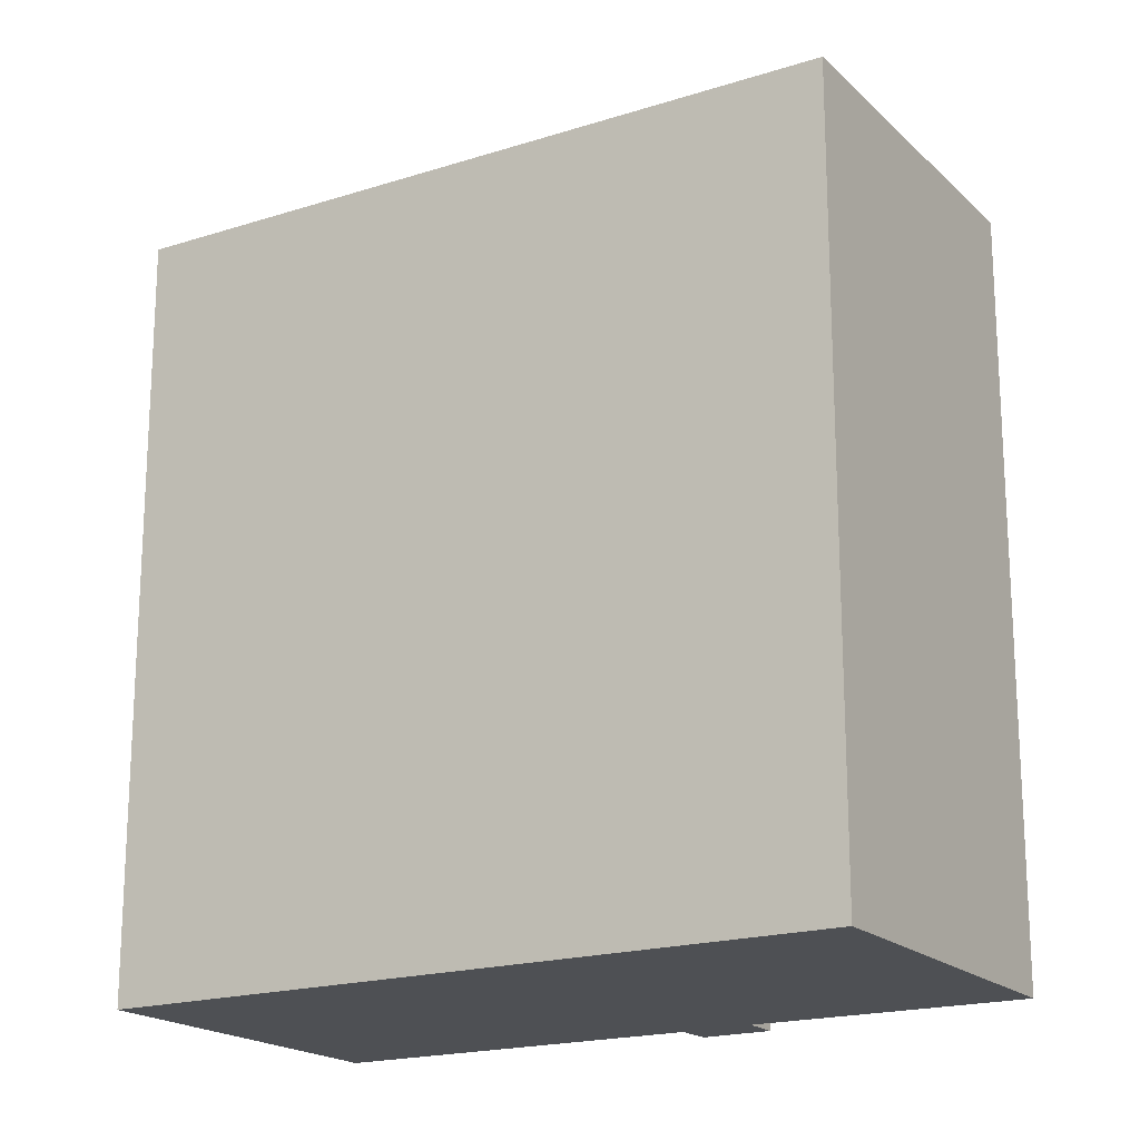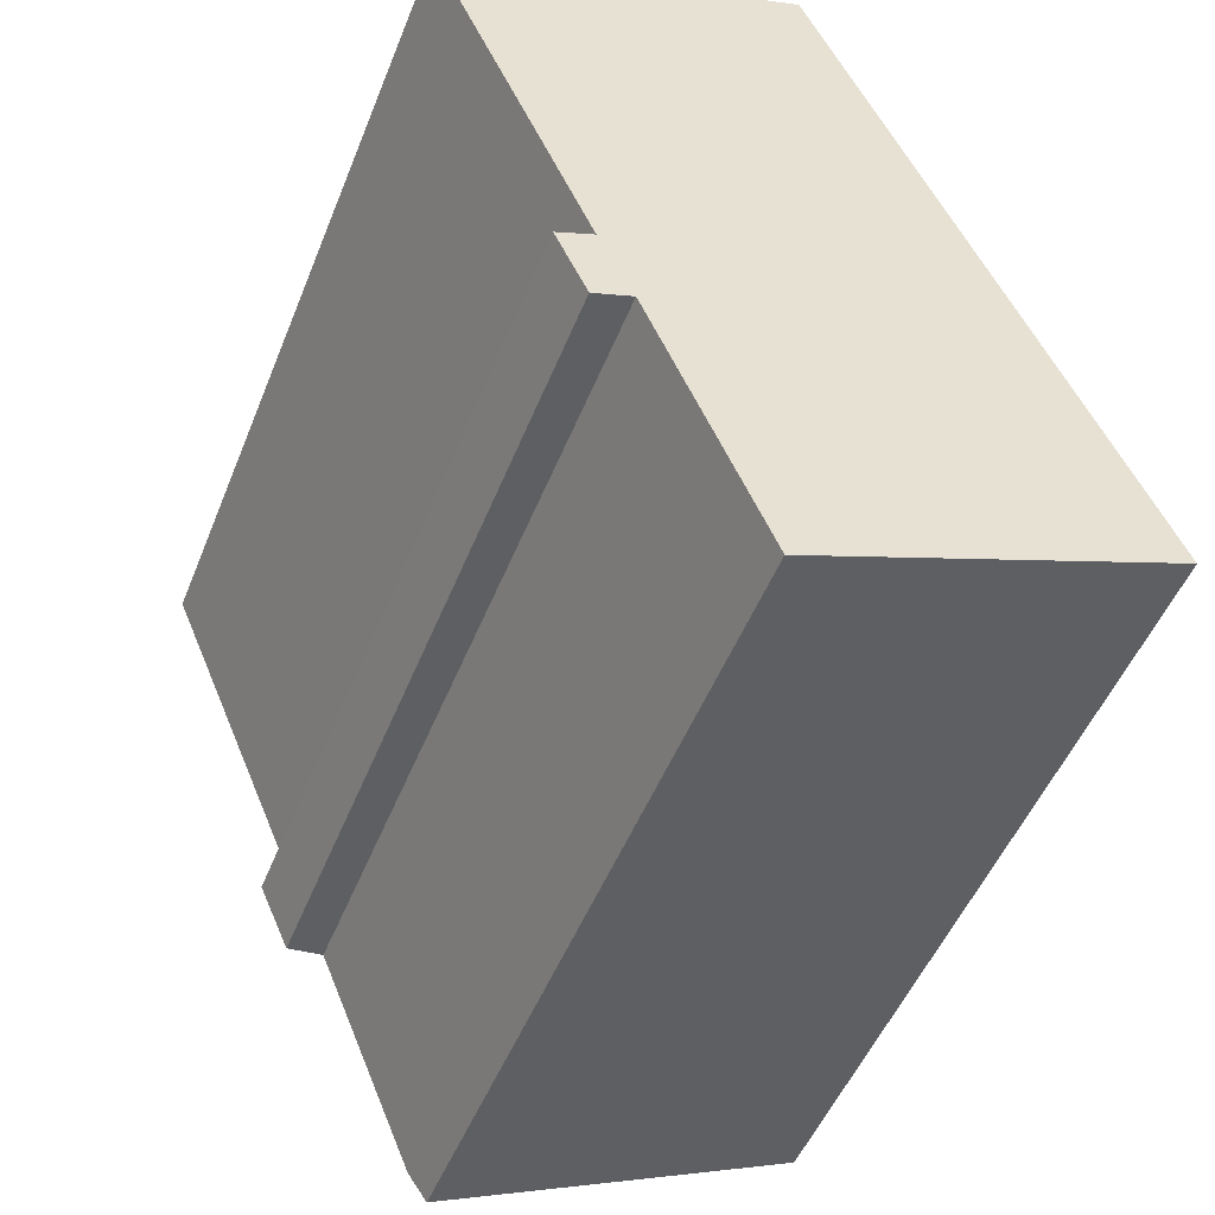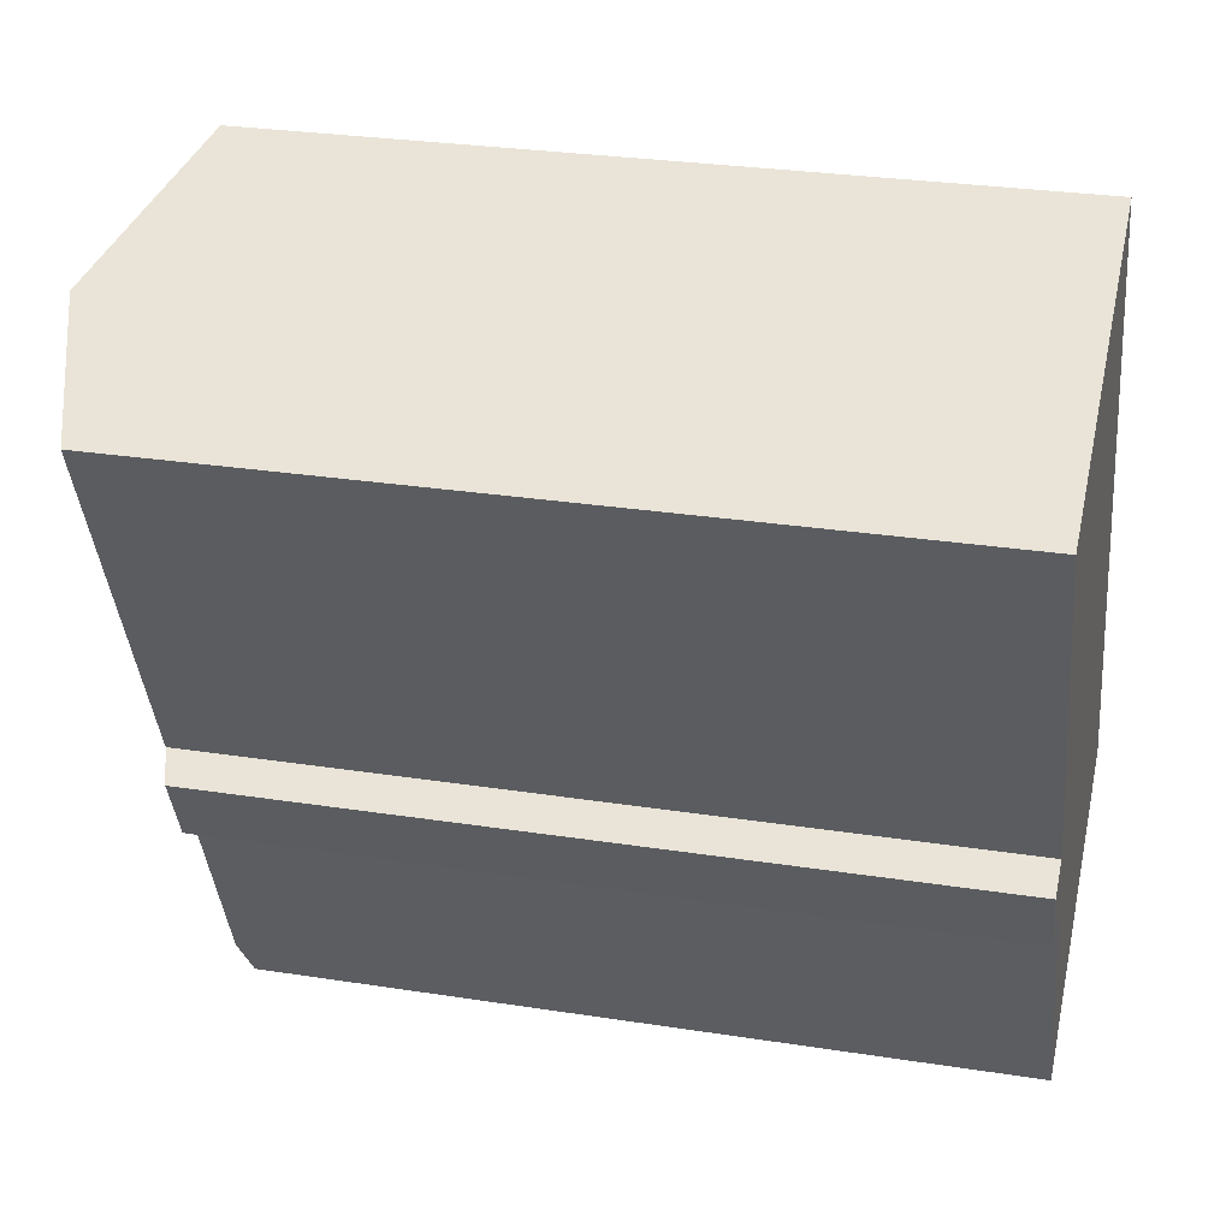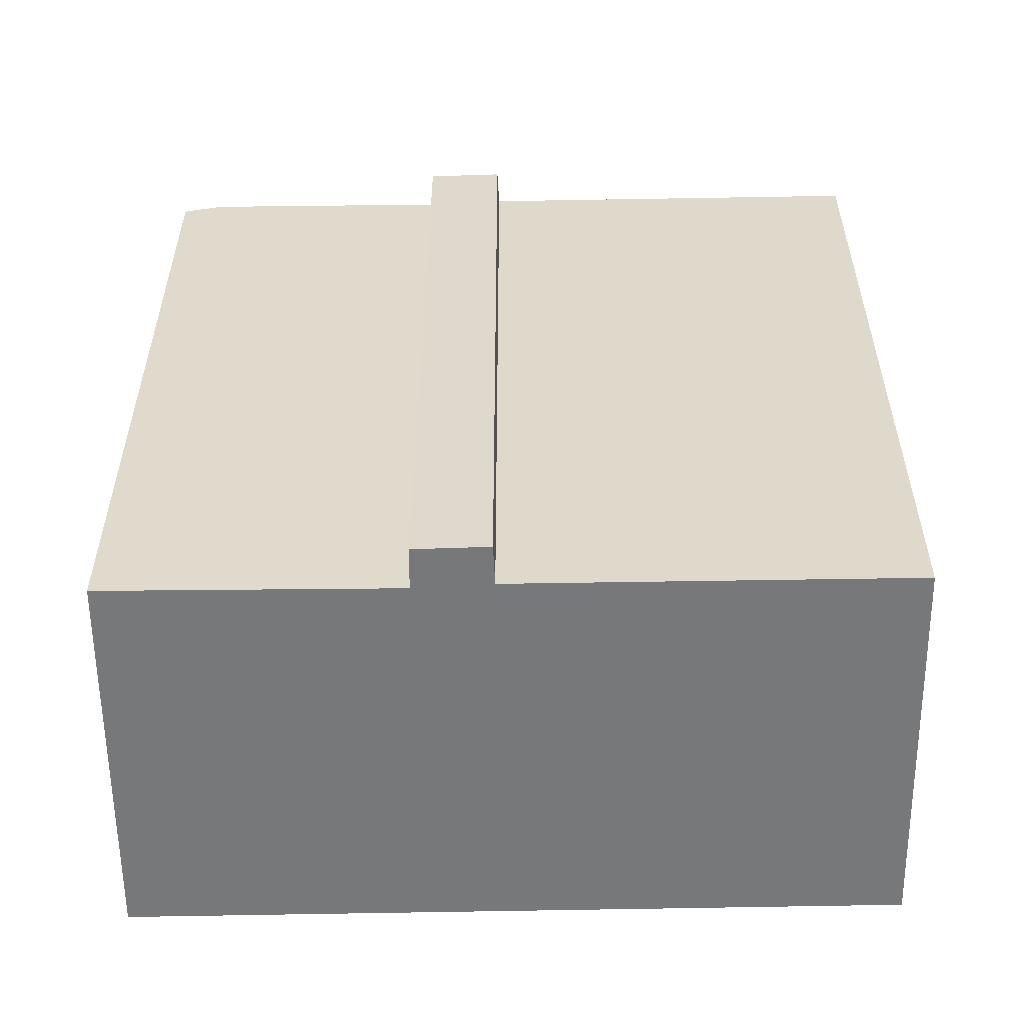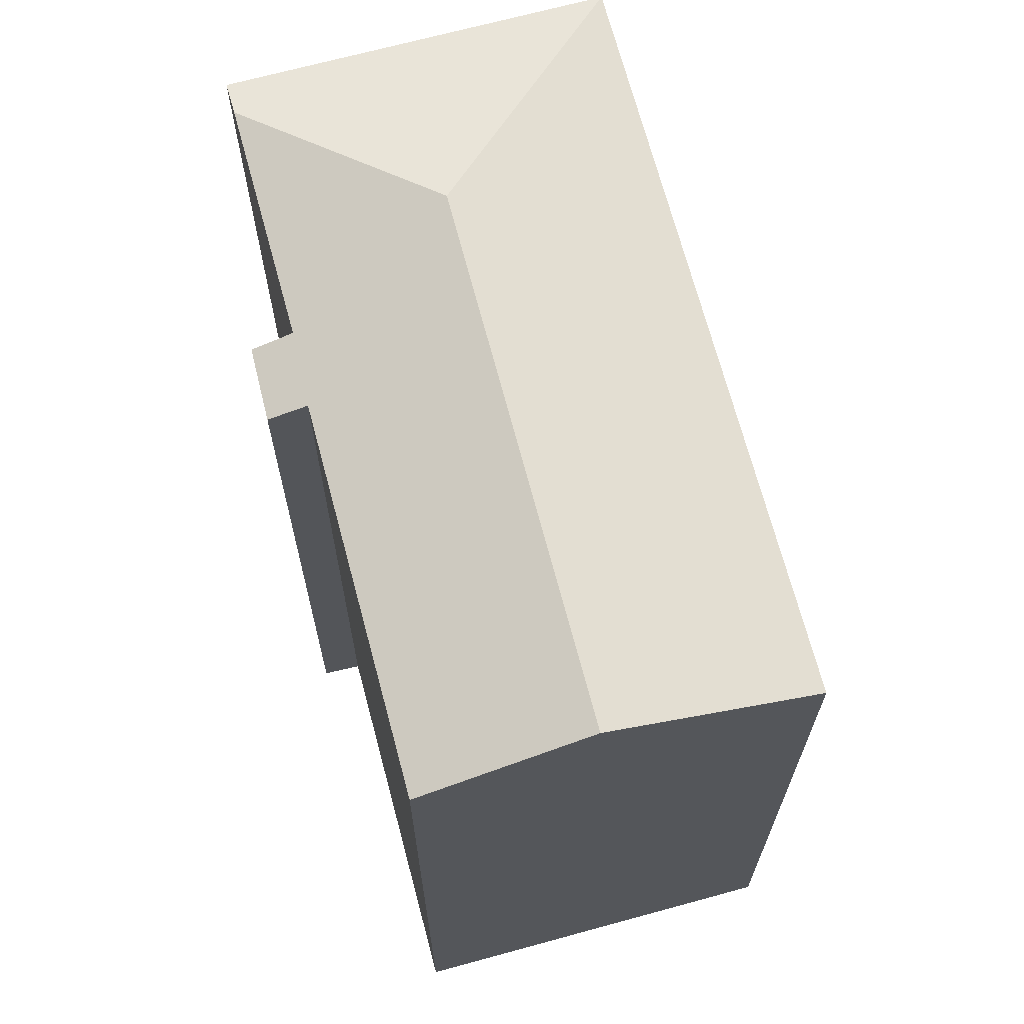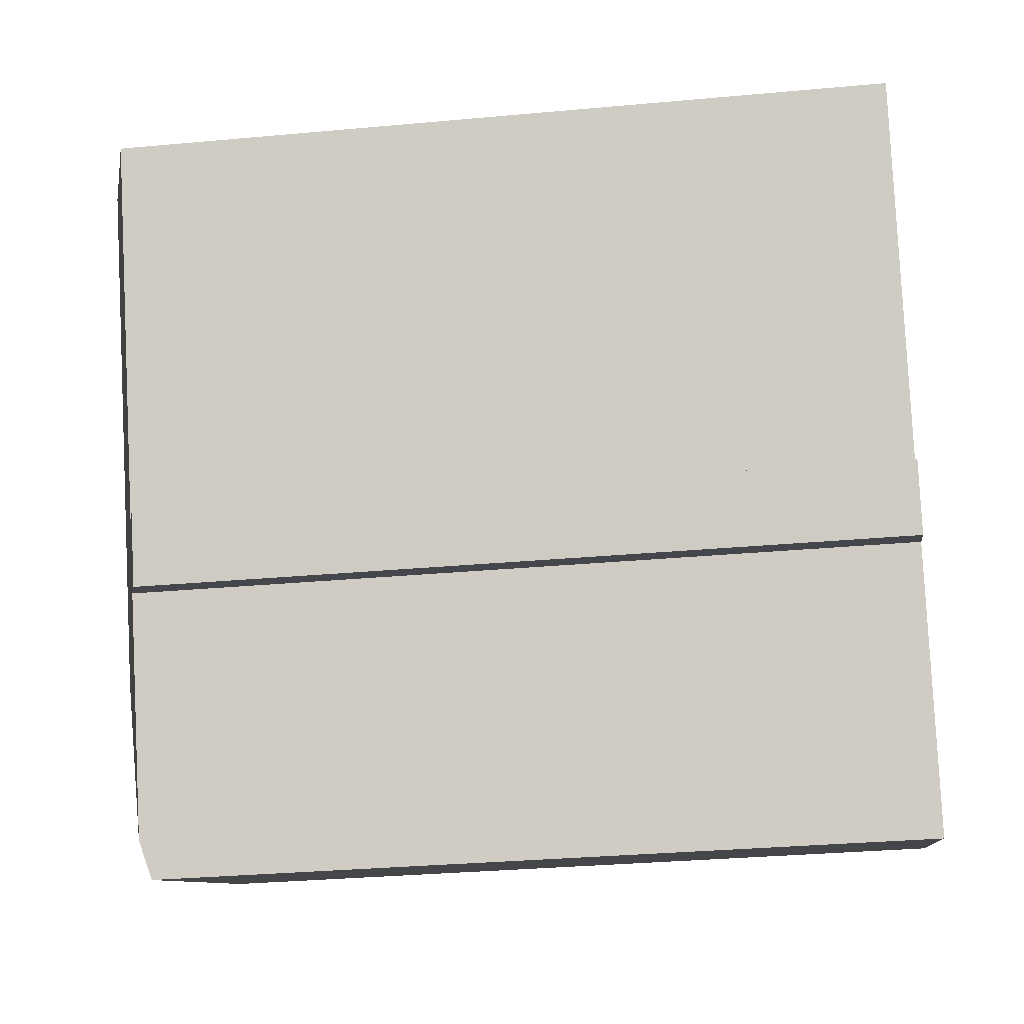
<metadata>
{"format":"obj","ext":"obj","renderer":"f3d","projection":"perspective","resolution":1024,"background":"white","views":[{"elev":-18.8,"azim":98.1,"up":"+Y"},{"elev":-49.9,"azim":-21.3,"up":"+Z"},{"elev":28.2,"azim":-76.7,"up":"+Z"},{"elev":-57.4,"azim":-112.1,"up":"+Y"},{"elev":68.5,"azim":-38.0,"up":"+Y"},{"elev":-32.1,"azim":-82.7,"up":"+Z"}]}
</metadata>
<code>
v  18.38 25.43 -10.88
v  5.186 27.55 2.165
v  11.6 25.43 4.845
v  21.37 25.43 -17.82
v  12.2 27.55 -14.12
v  18.38 25.43 -19.07
v  9.718 25.43 -22.69
v  9.218 25.83 -21.49
v  6.087 25.85 -14
v  4.827 25.44 -14.51
v  4.722 25.44 -14.28
v  3.831 25.43 -12.3
v  5.008 25.82 -11.75
v  4.653 25.82 -10.92
v  0 25.84 1.582e-15
v  0 0 0
v  11.6 -2.967e-16 4.845
v  5.186 -1.326e-16 2.165
v  5.008 7.196e-16 -11.75
v  3.831 7.53e-16 -12.3
v  21.37 1.091e-15 -17.82
v  18.38 6.663e-16 -10.88
v  9.718 1.389e-15 -22.69
v  18.38 1.168e-15 -19.07
v  6.087 8.574e-16 -14
v  9.218 1.316e-15 -21.49
v  4.827 8.887e-16 -14.51
v  4.722 8.743e-16 -14.28
v  4.653 6.686e-16 -10.92
g defaultobject
f 1 2 3
f 2 1 4
f 2 4 5
f 6 5 4
f 5 6 7
f 5 7 8
f 8 9 5
f 10 11 9
f 12 9 11
f 5 9 12
f 13 5 12
f 2 5 13
f 14 2 13
f 15 2 14
f 15 3 2
f 3 15 16
f 3 16 17
f 17 16 18
f 12 19 13
f 19 12 20
f 17 1 3
f 1 17 4
f 4 17 21
f 21 17 22
f 21 6 4
f 6 21 7
f 7 21 23
f 23 21 24
f 7 9 8
f 9 7 23
f 9 23 25
f 25 23 26
f 27 11 10
f 11 27 12
f 12 27 20
f 20 27 28
f 14 16 15
f 16 14 13
f 16 13 29
f 29 13 19
f 25 10 9
f 10 25 27
f 28 19 20
f 19 28 27
f 19 27 25
f 29 18 16
f 18 29 19
f 18 19 25
f 18 25 26
f 18 26 23
f 18 23 24
f 18 24 17
f 17 24 22
f 22 24 21

</code>
